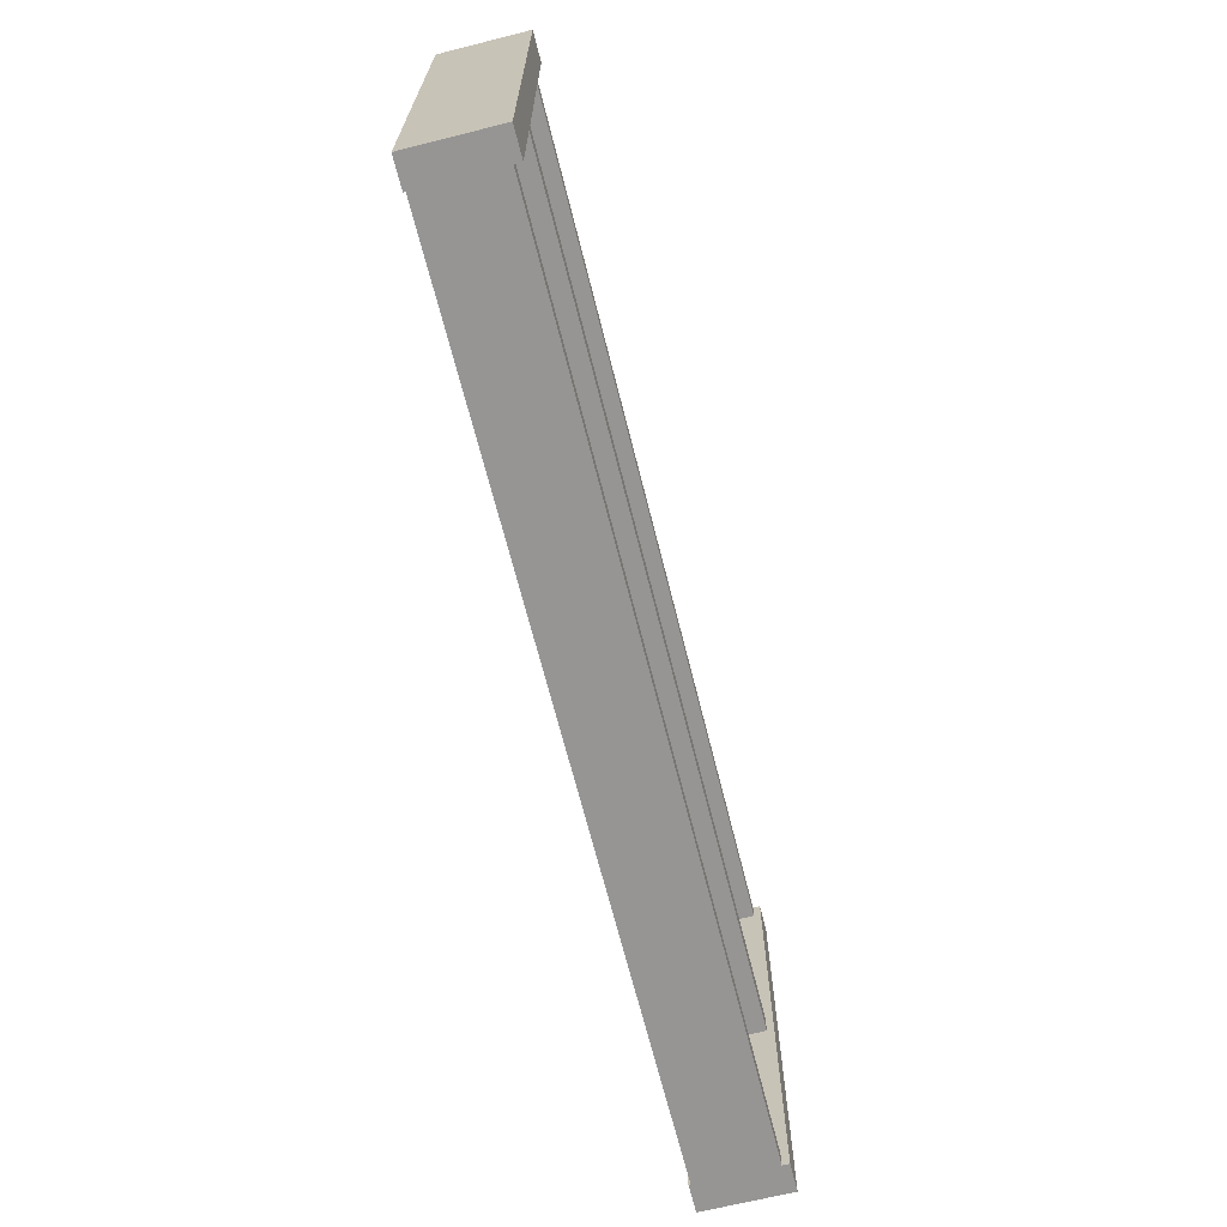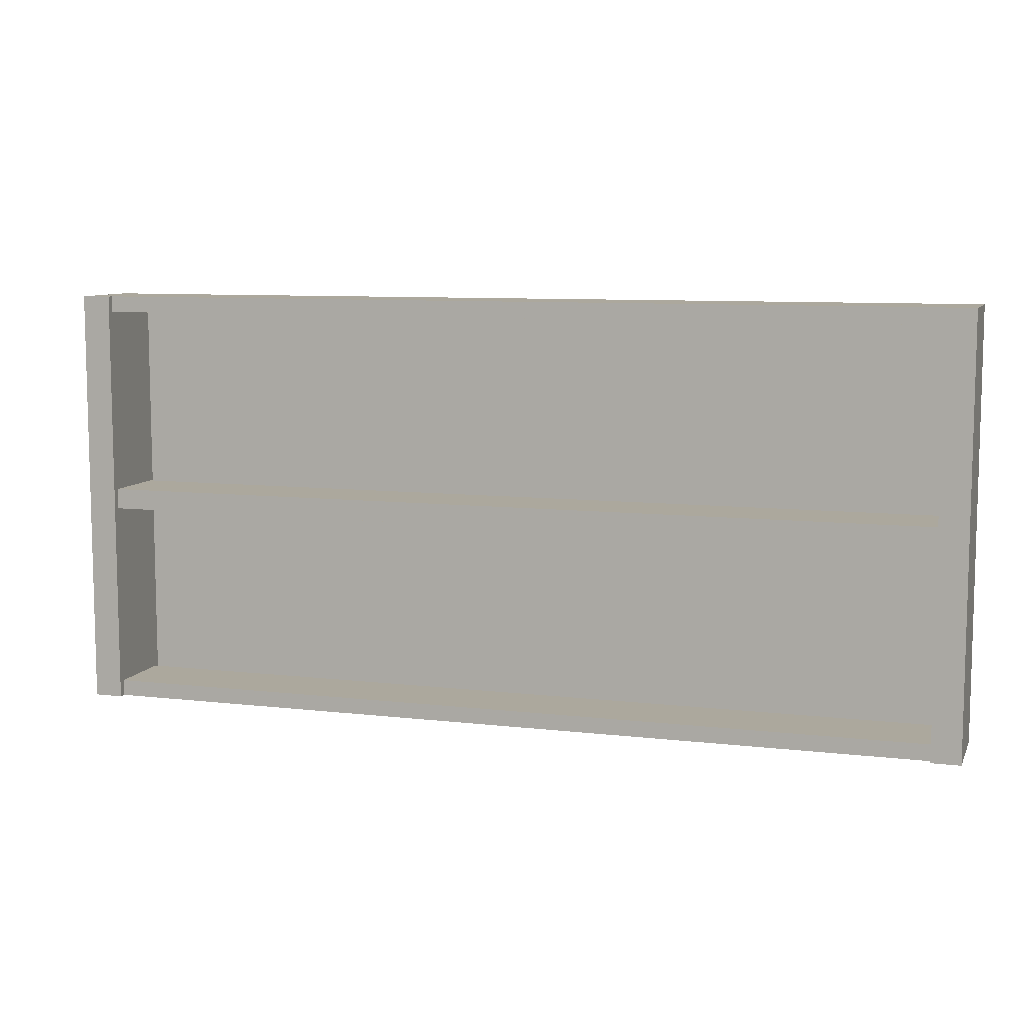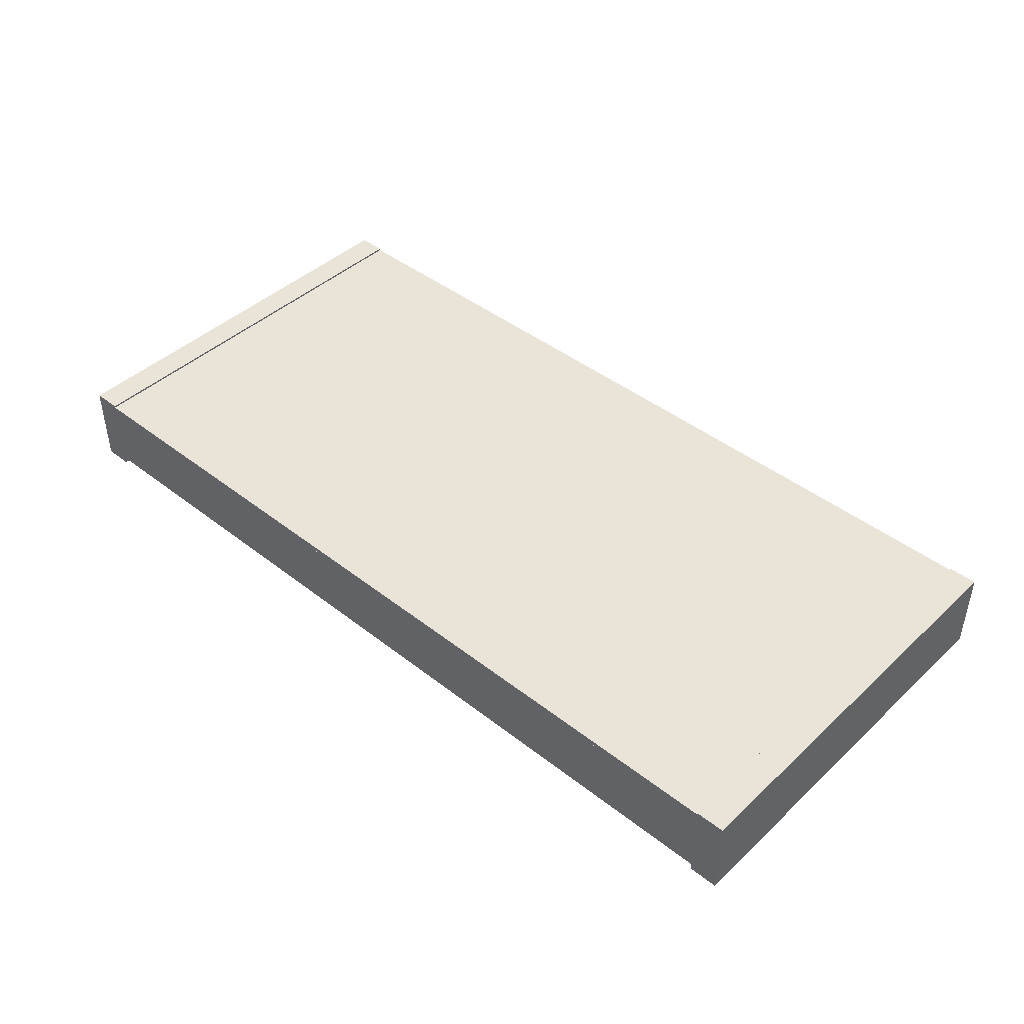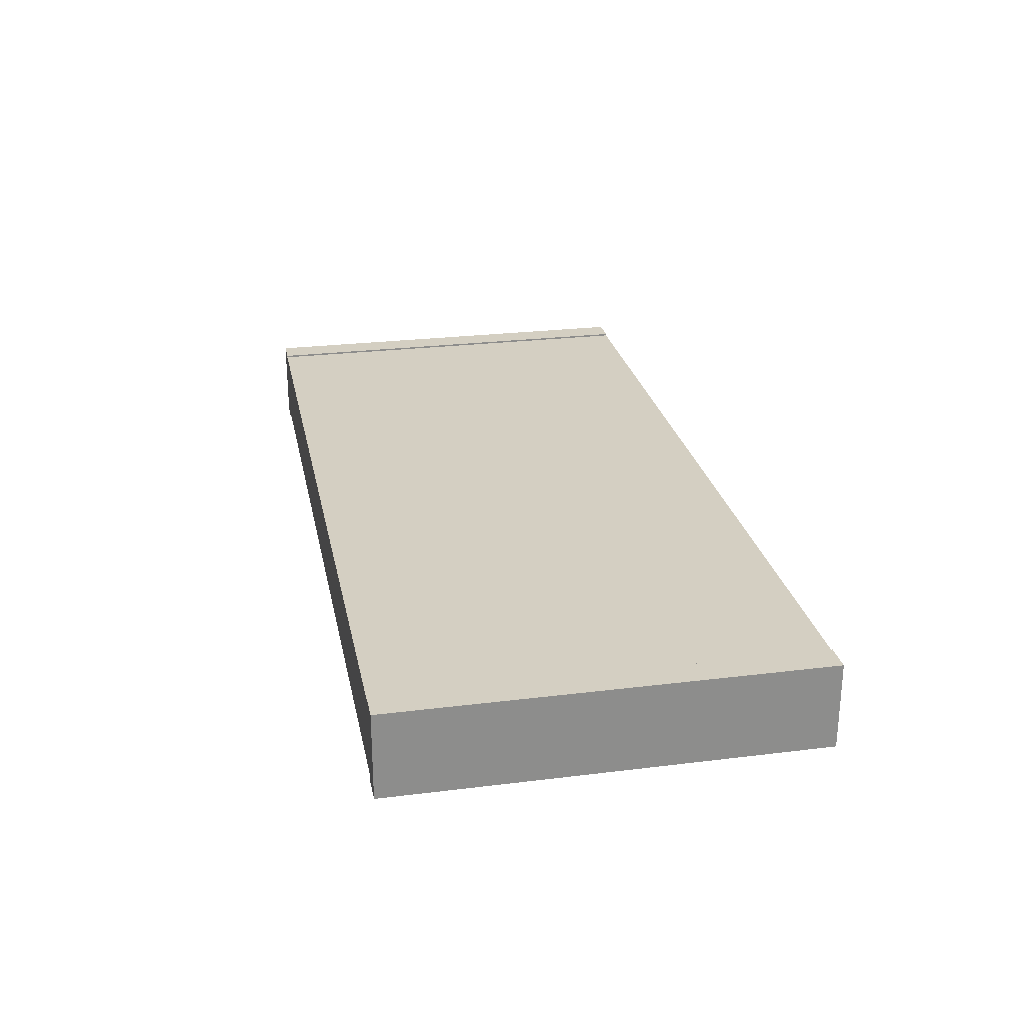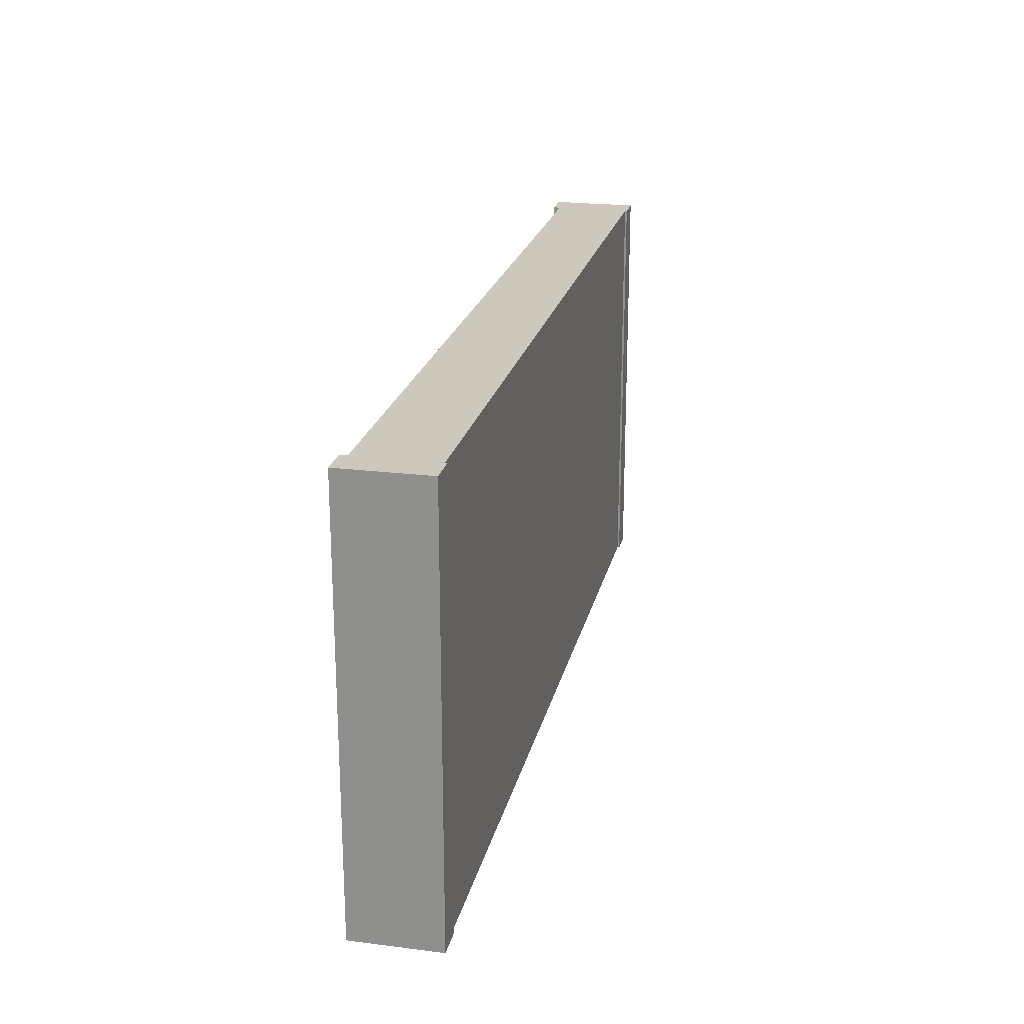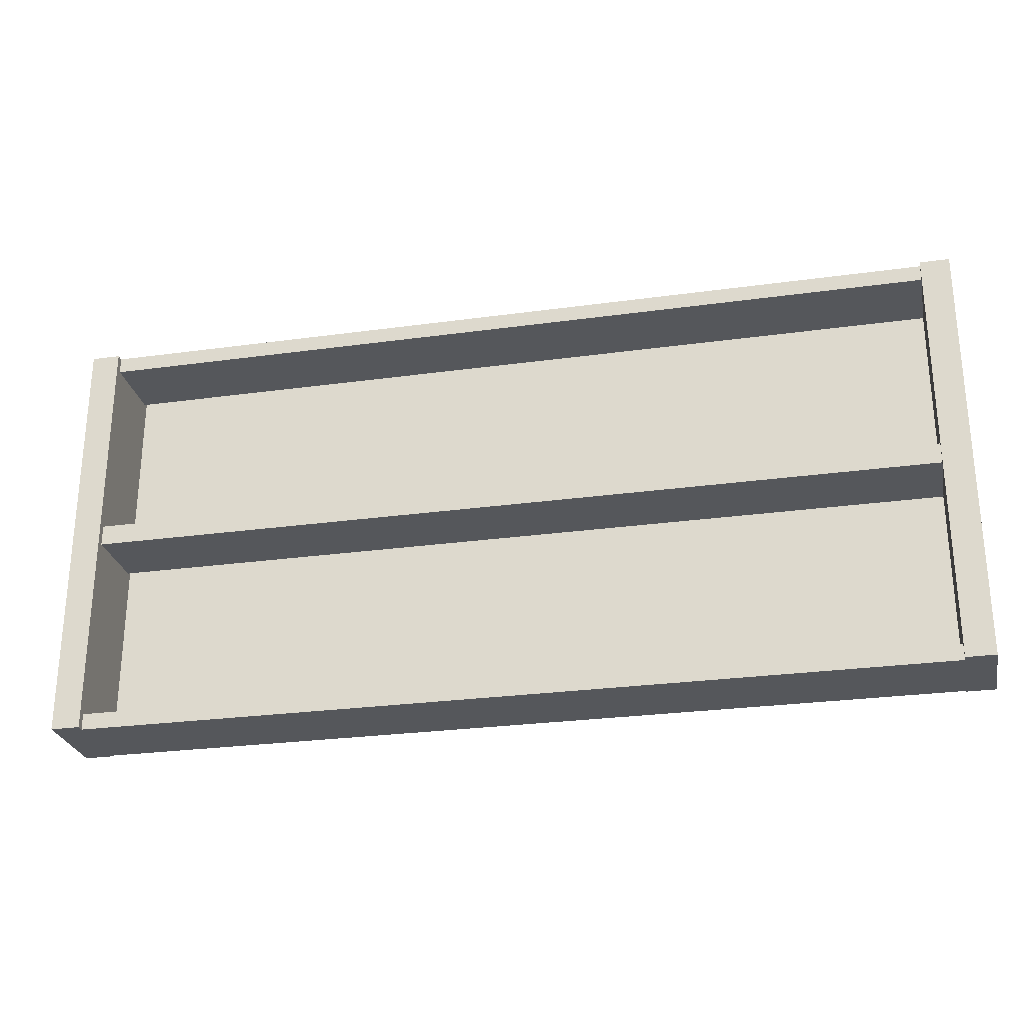
<metadata>
{"format":"obj","ext":"obj","renderer":"f3d","projection":"perspective","resolution":1024,"background":"white","views":[{"elev":-67.6,"azim":-75.9,"up":"+Z"},{"elev":8.6,"azim":17.6,"up":"+Z"},{"elev":43.5,"azim":42.6,"up":"+Y"},{"elev":25.8,"azim":-101.2,"up":"+Y"},{"elev":22.1,"azim":102.4,"up":"+Z"},{"elev":-26.9,"azim":12.1,"up":"+Z"}]}
</metadata>
<code>
g BedSprings
v 1 0.186 0.5
v -1 0.186 0.5
v -1 0.1978 0.5
v 1 0.1978 0.5
v 1 0.186 -0.5
v -1 0.186 -0.5
v -1 0.1978 -0.5
v 1 0.1978 -0.5
f 1 4 3 2
f 5 6 7 8
f 8 7 3 4
g Bed
v 1 0.01641 0.5
v -1 0.01641 0.5
v 1 0.186 0.5
v -1 0.186 0.5
v 1.067 0 0.5
v 1.067 0.2024 0.5
v -1.067 0 0.5
v -1.067 0.2024 0.5
v 1 0 0.5
v -1 0 0.5
v 1 0.2024 0.5
v -1 0.2024 0.5
v 1 0.01641 0.02416
v -1 0.01641 0.02416
v 1 0.186 0.02416
v -1 0.186 0.02416
v -1 0.186 0.462
v -1 0.01641 0.462
v 1 0.186 0.462
v 1 0.01641 0.462
v 1 0.01641 -0.5
v -1 0.01641 -0.5
v 1 0.186 -0.5
v -1 0.186 -0.5
v 1.067 0 -0.5
v 1.067 0.2024 -0.5
v -1.067 0 -0.5
v -1.067 0.2024 -0.5
v 1 0 -0.5
v -1 0 -0.5
v 1 0.2024 -0.5
v -1 0.2024 -0.5
v 1 0.01641 -0.02416
v -1 0.01641 -0.02416
v 1 0.186 -0.02416
v -1 0.186 -0.02416
v -1 0.186 -0.462
v -1 0.01641 -0.462
v 1 0 0
v -1 0 0
v 1 0.2024 0
v -1 0.2024 0
v 1 0.186 -0.462
v 1 0.01641 -0.462
v -1.067 0 0
v -1.067 0.2024 0
v 1.067 0 0
v 1.067 0.2024 0
f 28 9 10 26
f 27 25 12 11
f 9 11 12 10
f 10 12 16 15
f 11 9 13 14
f 13 9 17
f 26 10 18
f 10 15 18
f 11 14 19
f 27 11 19
f 16 12 20
f 44 50 24
f 28 21 47 17
f 23 43 44 24
f 55 33 34 56
f 53 35 38 48
f 28 27 23 21
f 22 24 25 26
f 21 23 24 22
f 25 27 28 26
f 50 54 16 20
f 22 42 41 21
f 47 55 13 17
f 25 24 50 20
f 56 34 39 49
f 49 43 23
f 41 47 21
f 22 26 18 48
f 23 27 19 49
f 13 55 56 14
f 9 28 17
f 48 42 22
f 12 25 20
f 53 15 16 54
f 52 46 30 29
f 51 31 32 45
f 29 30 32 31
f 30 35 36 32
f 31 34 33 29
f 33 37 29
f 46 38 30
f 30 38 35
f 31 39 34
f 51 39 31
f 36 40 32
f 37 33 55 47
f 52 37 47 41
f 40 36 54 50
f 52 41 43 51
f 42 46 45 44
f 41 42 44 43
f 45 46 52 51
f 45 40 50 44
f 35 53 54 36
f 42 48 38 46
f 43 49 39 51
f 14 56 49 19
f 29 37 52
f 15 53 48 18
f 32 40 45

</code>
